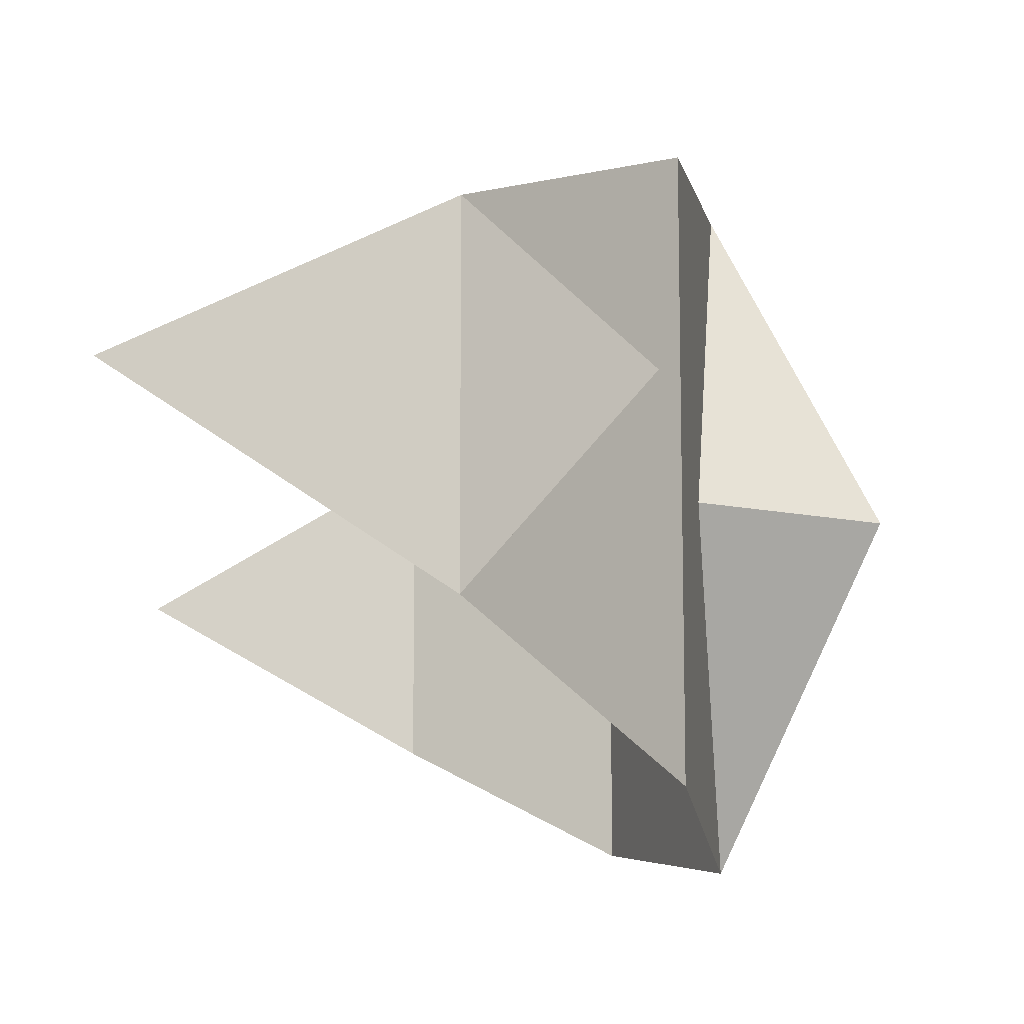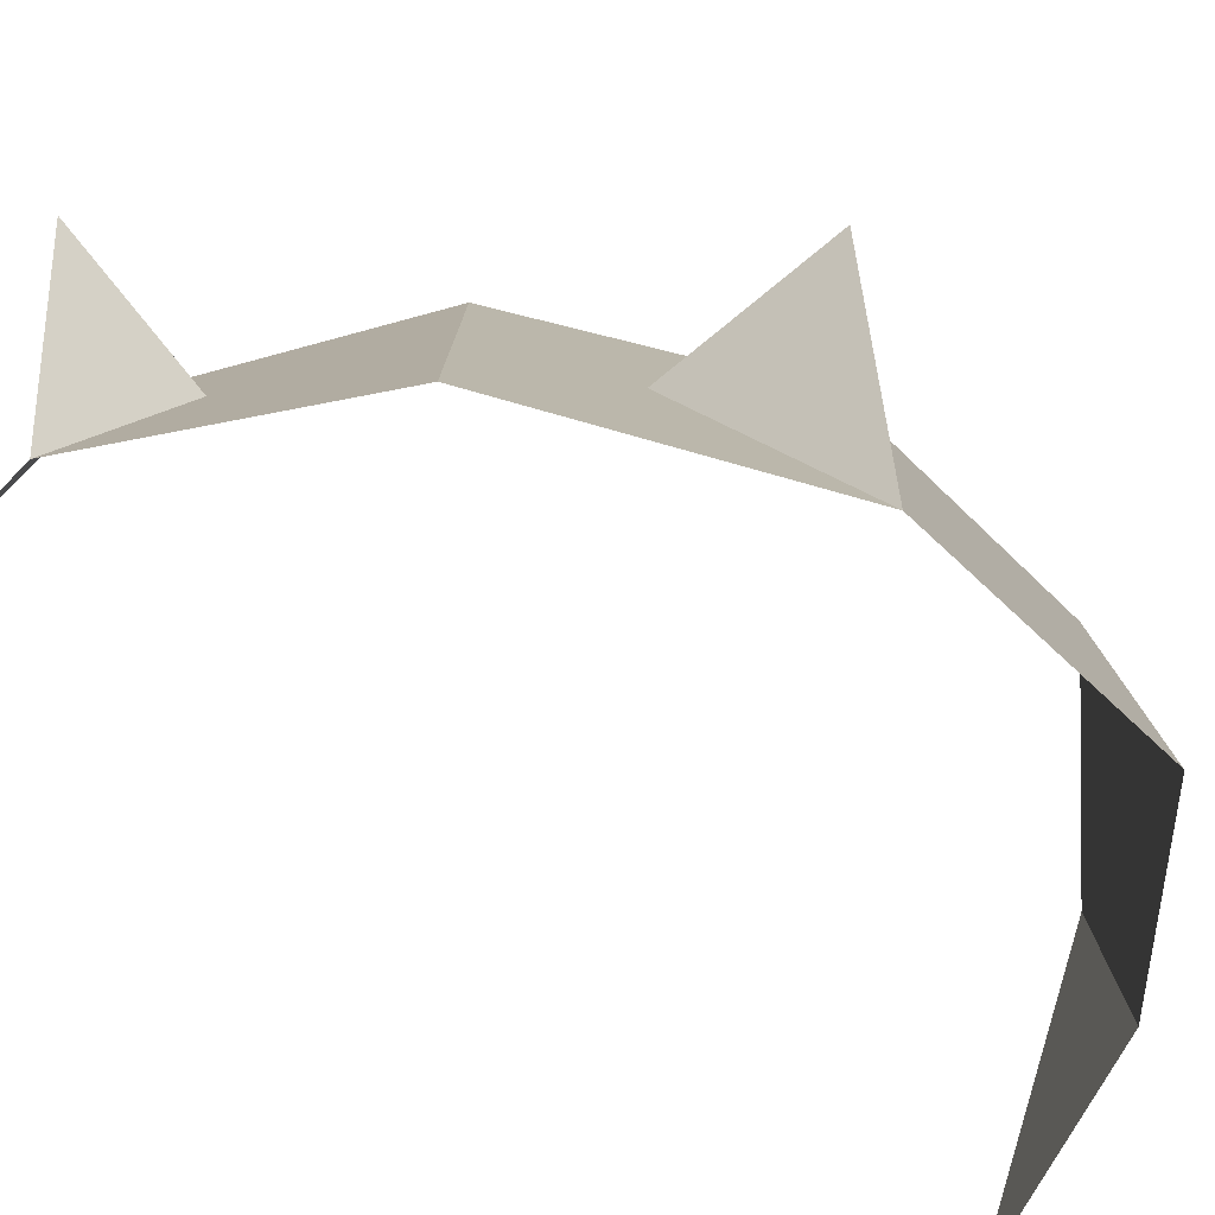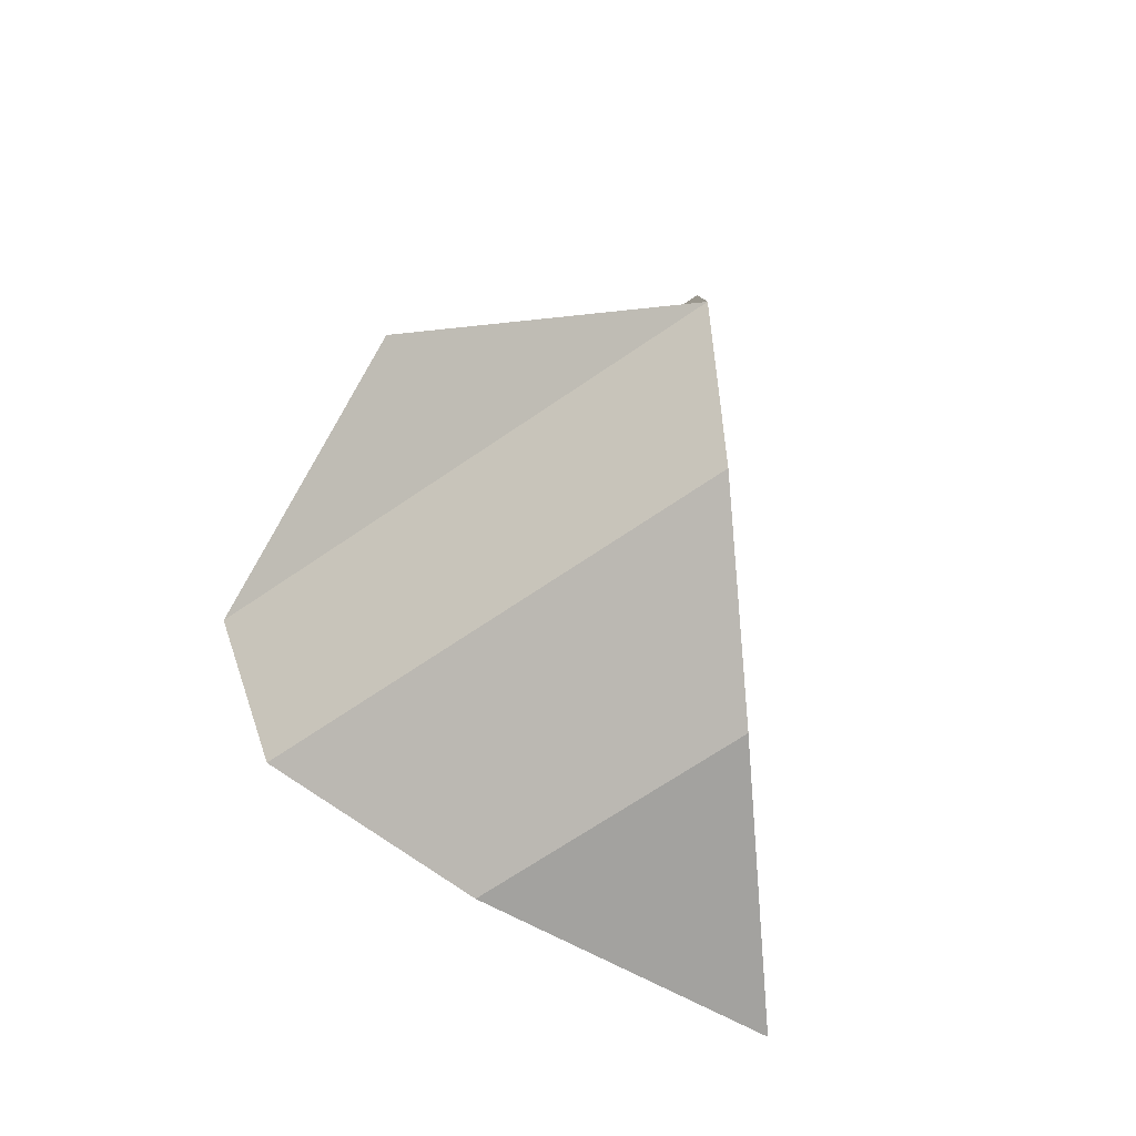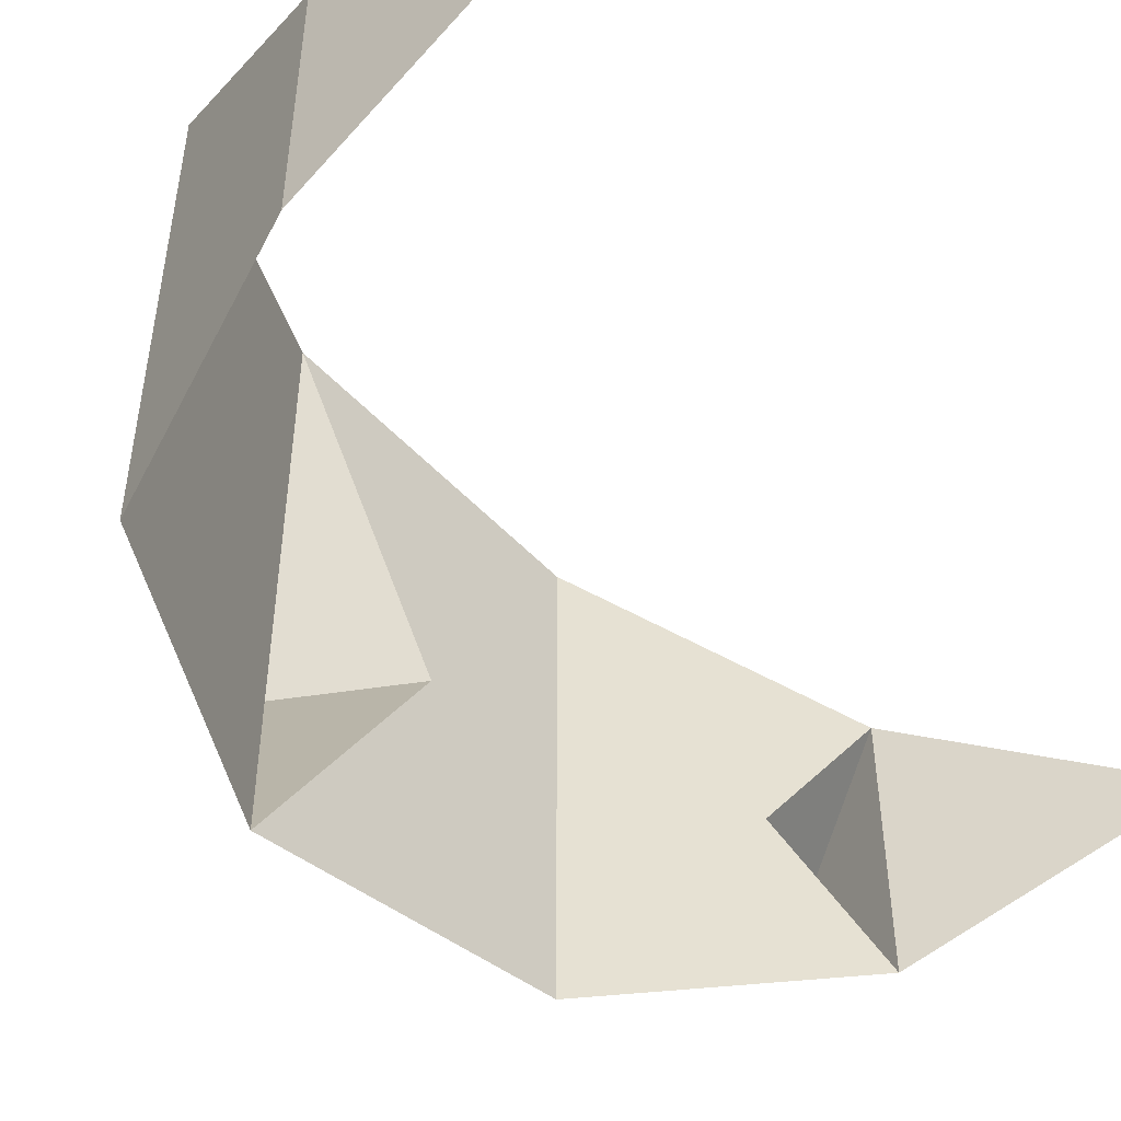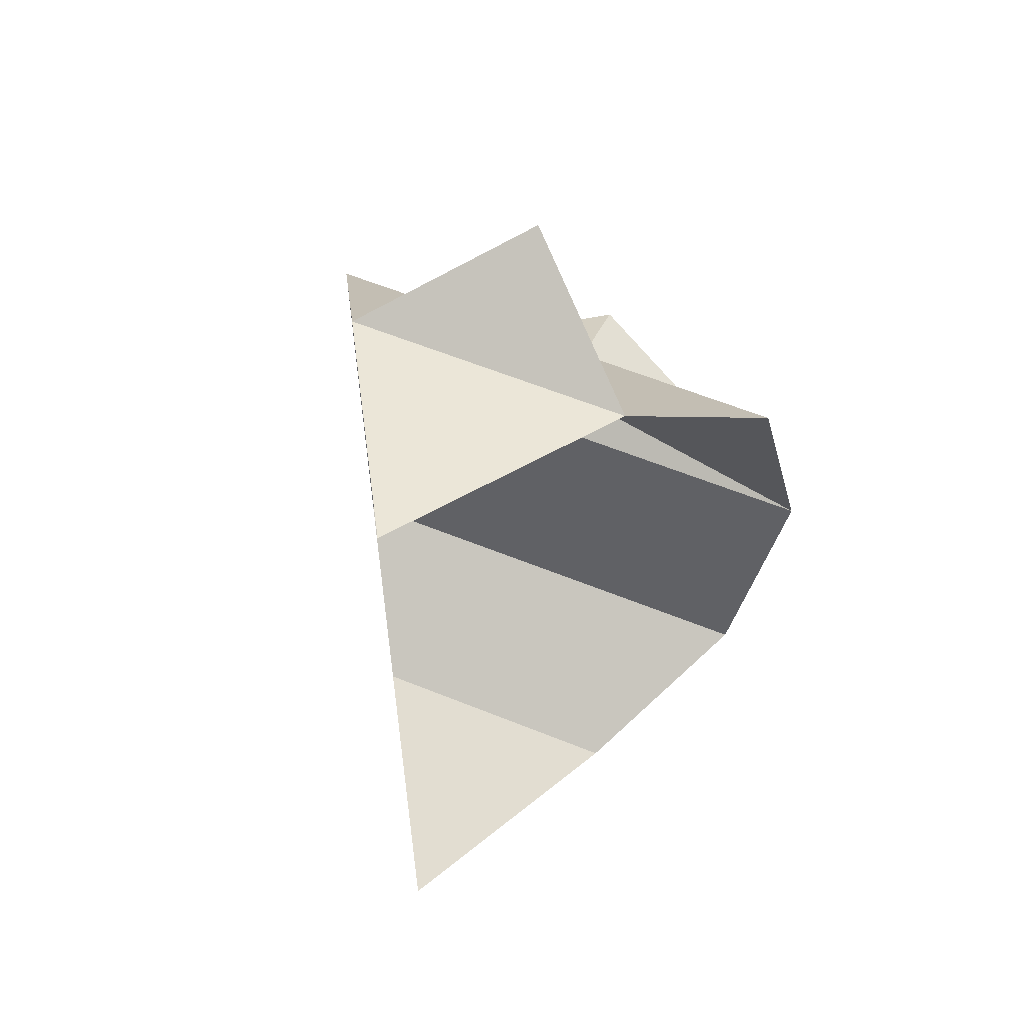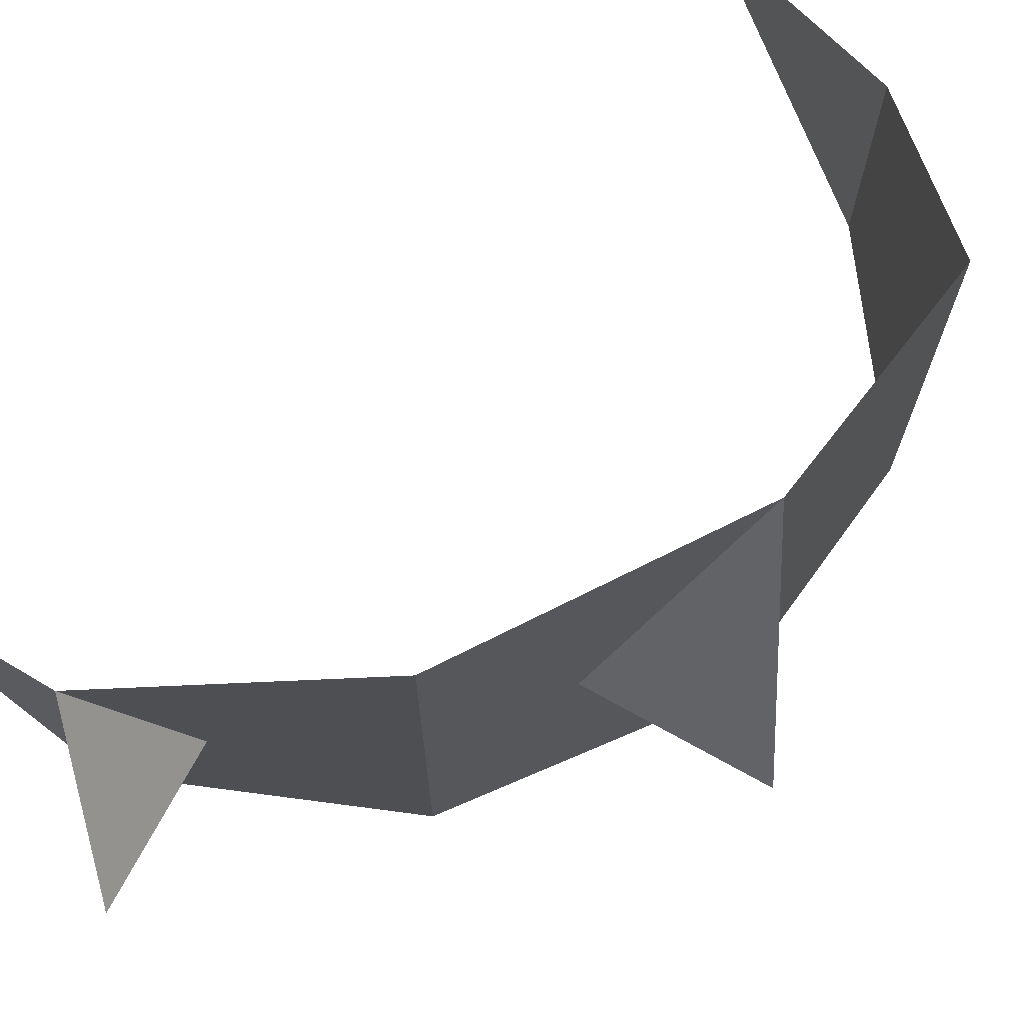
<metadata>
{"format":"obj","ext":"obj","renderer":"f3d","projection":"perspective","resolution":1024,"background":"white","views":[{"elev":-12.3,"azim":175.9,"up":"+Z"},{"elev":-79.4,"azim":-117.7,"up":"+Z"},{"elev":-67.3,"azim":-55.3,"up":"+Y"},{"elev":-51.5,"azim":32.4,"up":"+Z"},{"elev":60.7,"azim":112.4,"up":"+Y"},{"elev":72.3,"azim":-127.8,"up":"+Z"}]}
</metadata>
<code>
o Bush_n
v 0 1 0
v -0.433 0.866 0.25
v -0.75 0.5 0.433
v -0.866 0 0.5
v -0.75 -0.4217 0.433
v -0.433 -0.5729 0.25
v -0.433 0.866 -0.25
v -0.75 0.5 -0.433
v -0.866 0 -0.5
v -0.75 -0.4217 -0.433
v -0.433 -0.5729 -0.25
v 0 -0.6283 0
v -0.549 0.7321 0
v -0.6607 0.985 -0
v -0.8038 0.2679 -0
v -1.089 0.1458 -0
f 6 5 10 11
f 4 15 16
f 2 1 7
f 12 6 11
f 5 4 9 10
f 3 13 8
f 8 13 7
f 13 3 2
f 7 13 14
f 13 2 14
f 2 7 14
f 8 15 3
f 9 15 8
f 3 15 4
f 15 9 16
f 9 4 16

</code>
